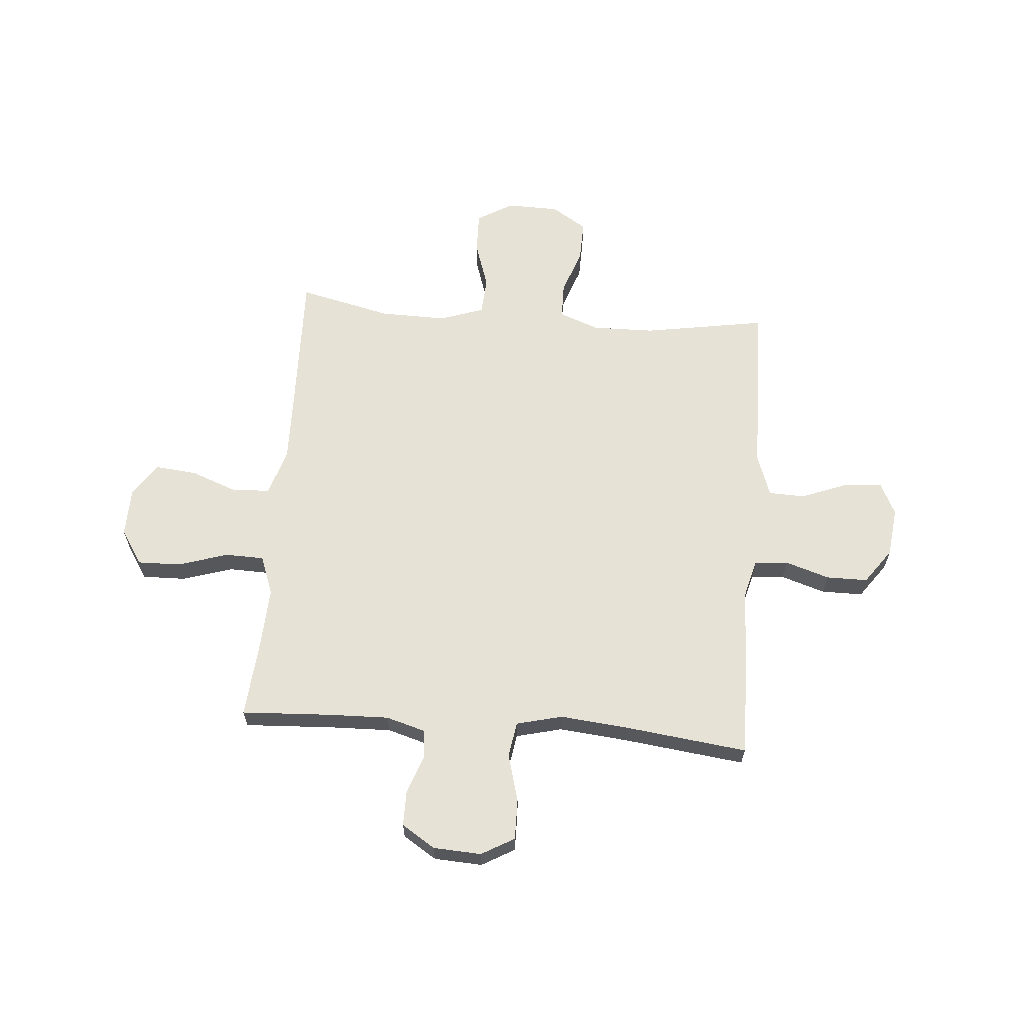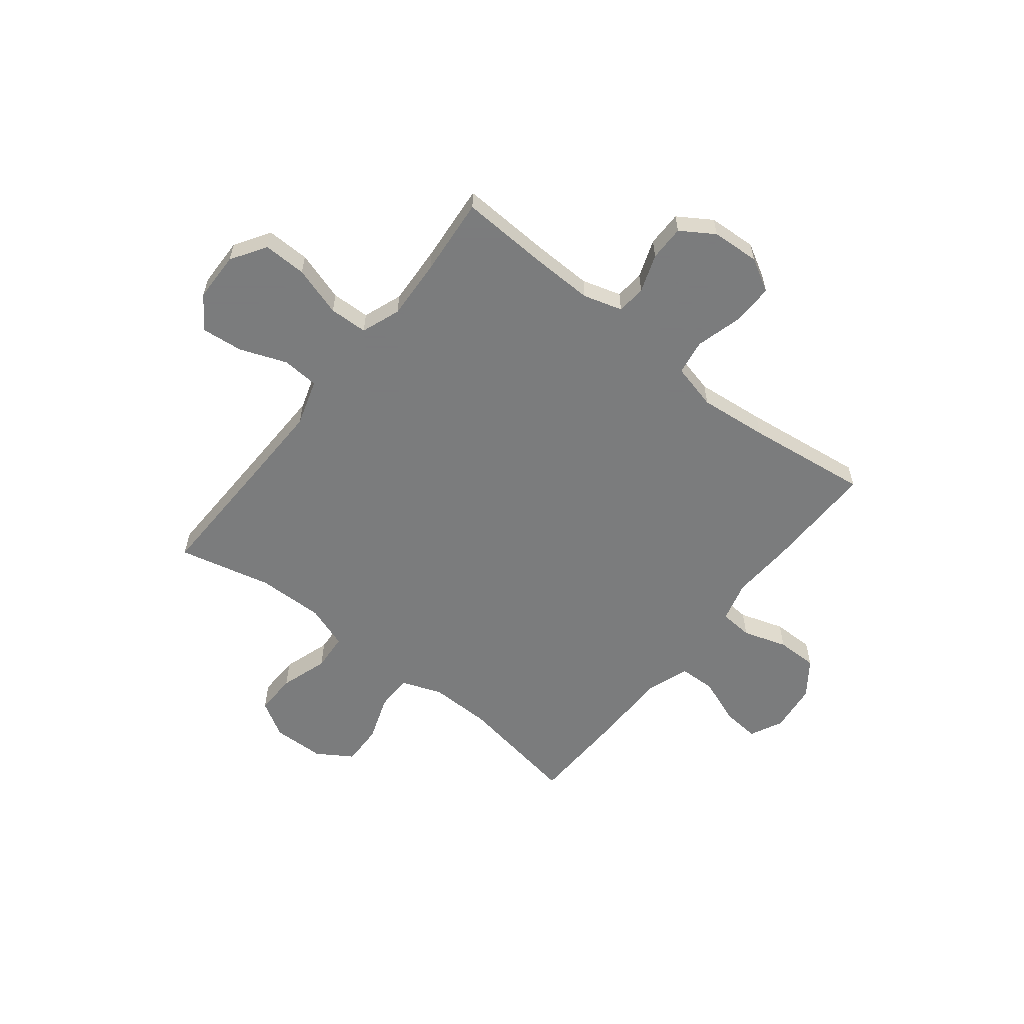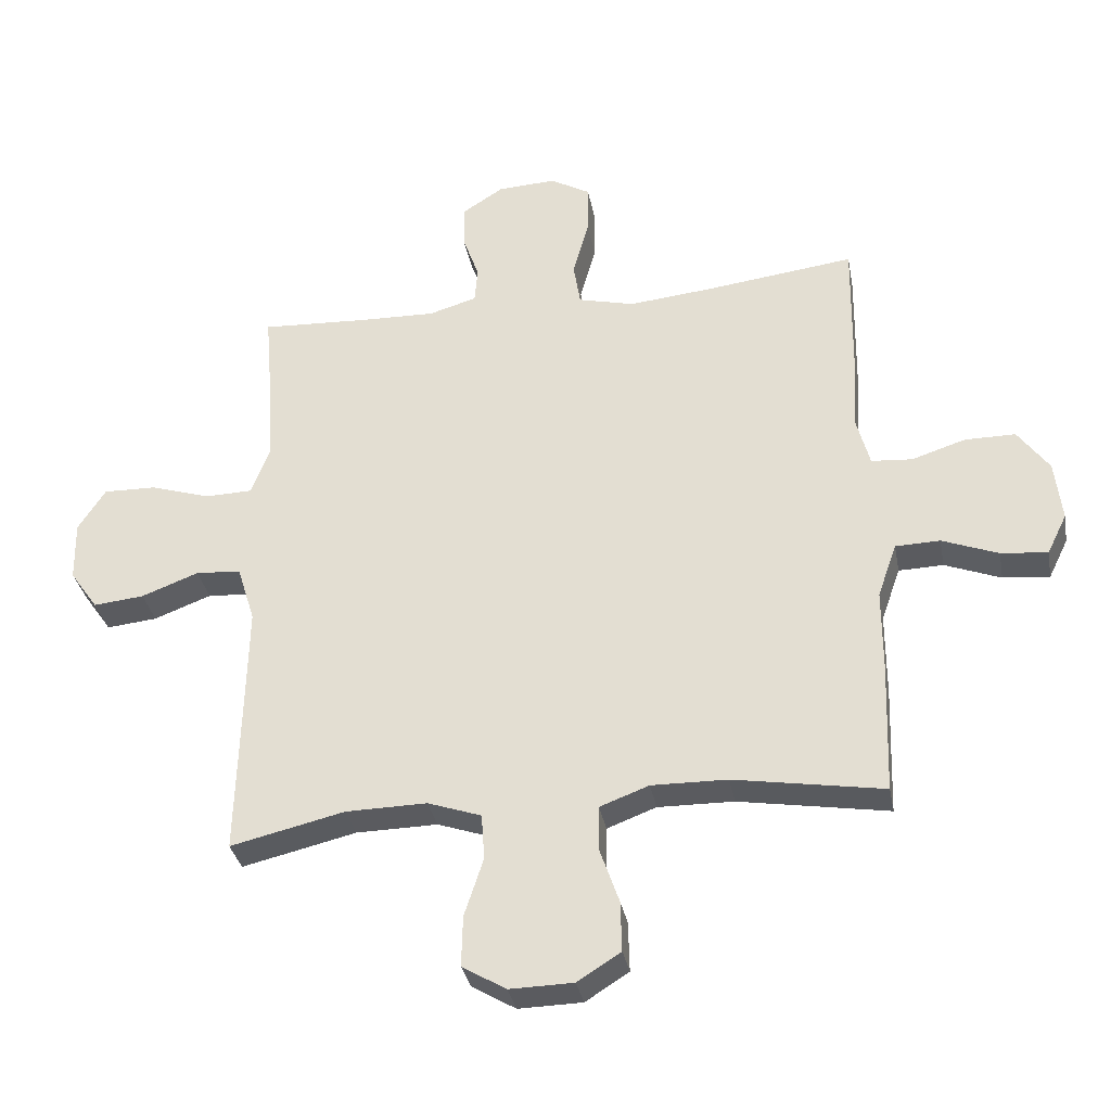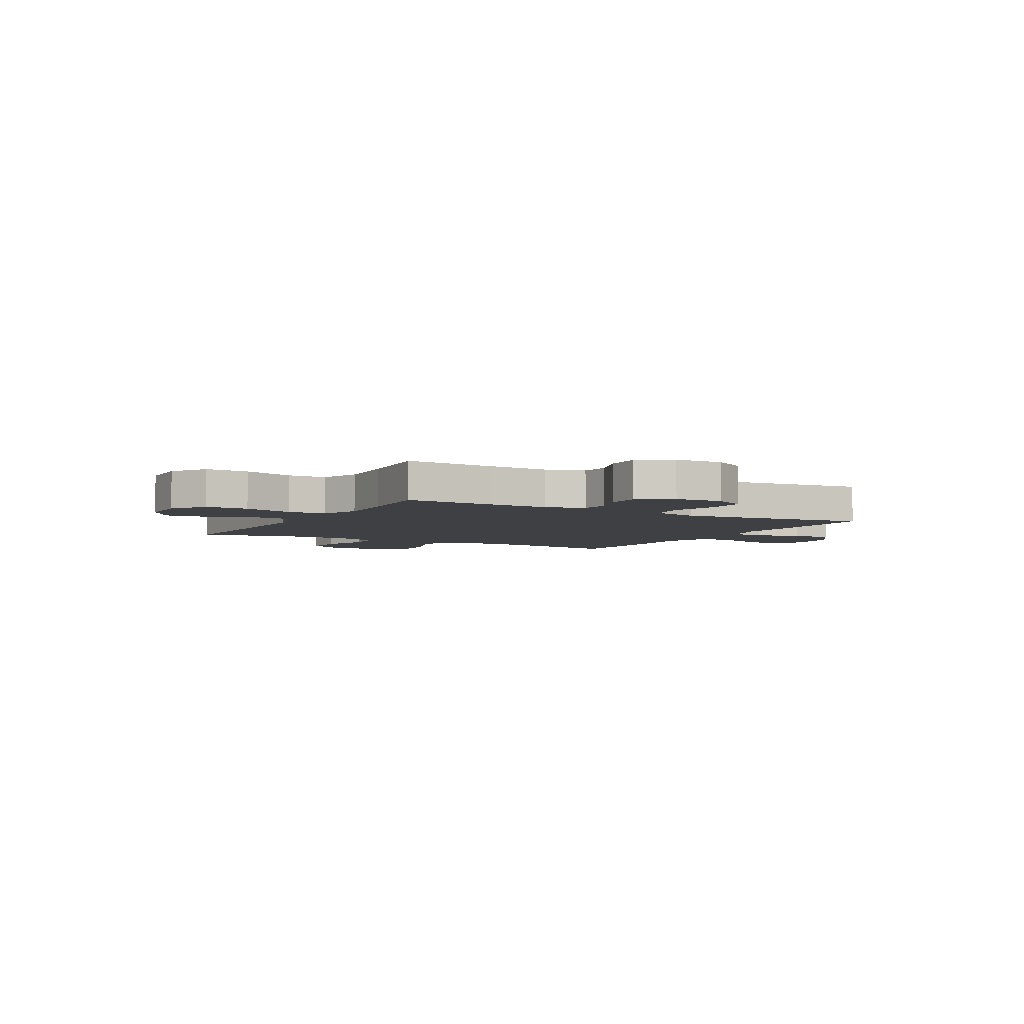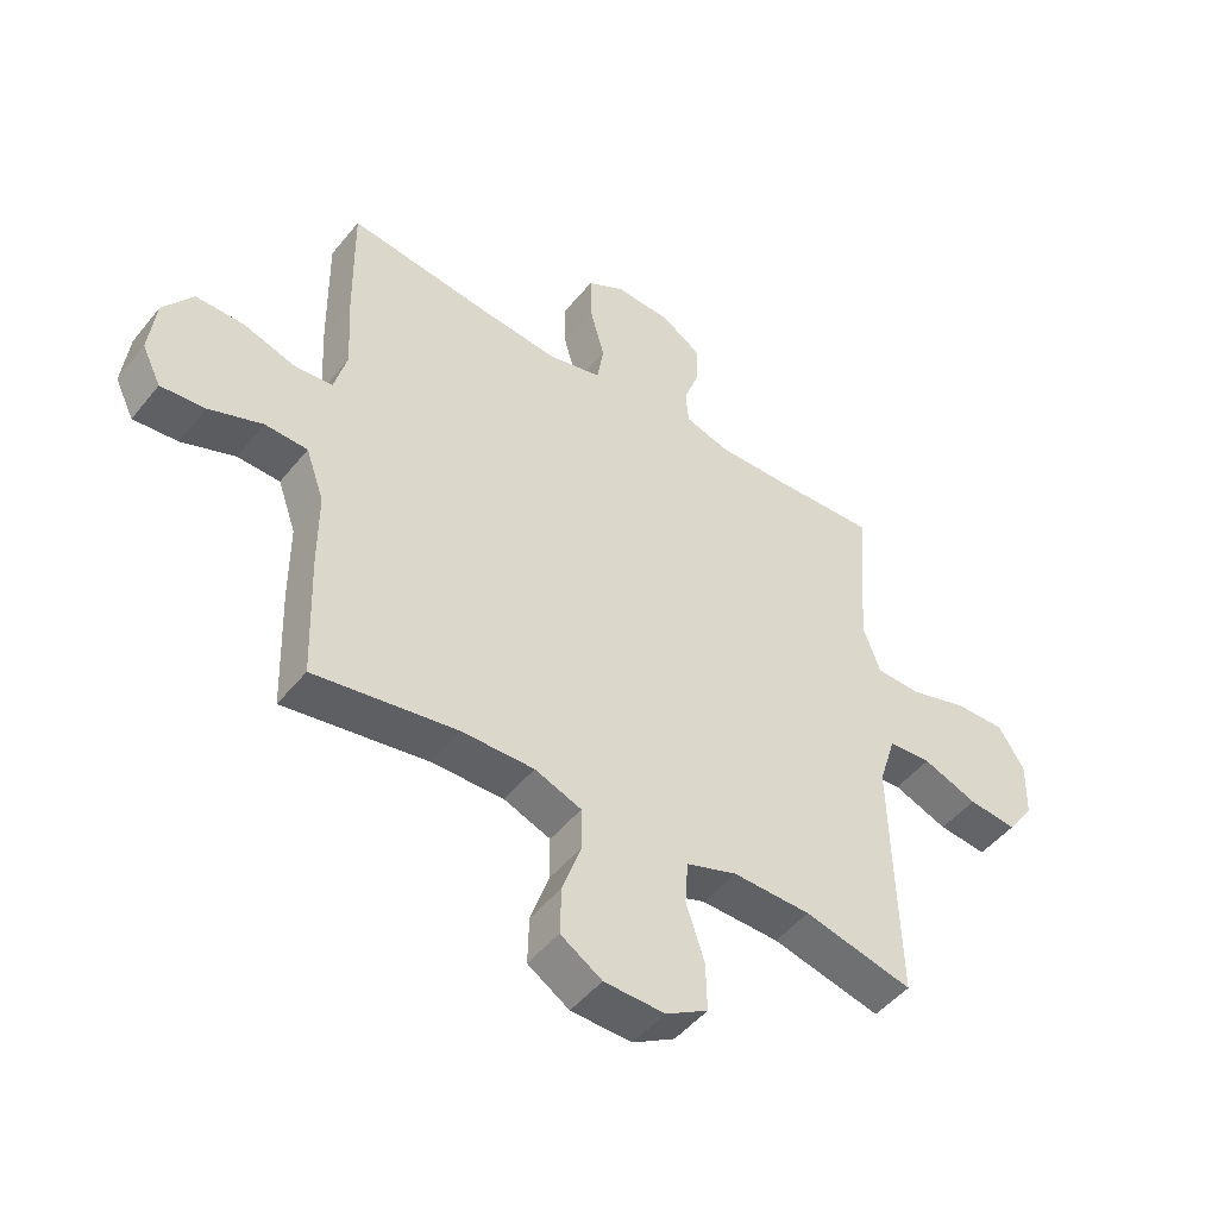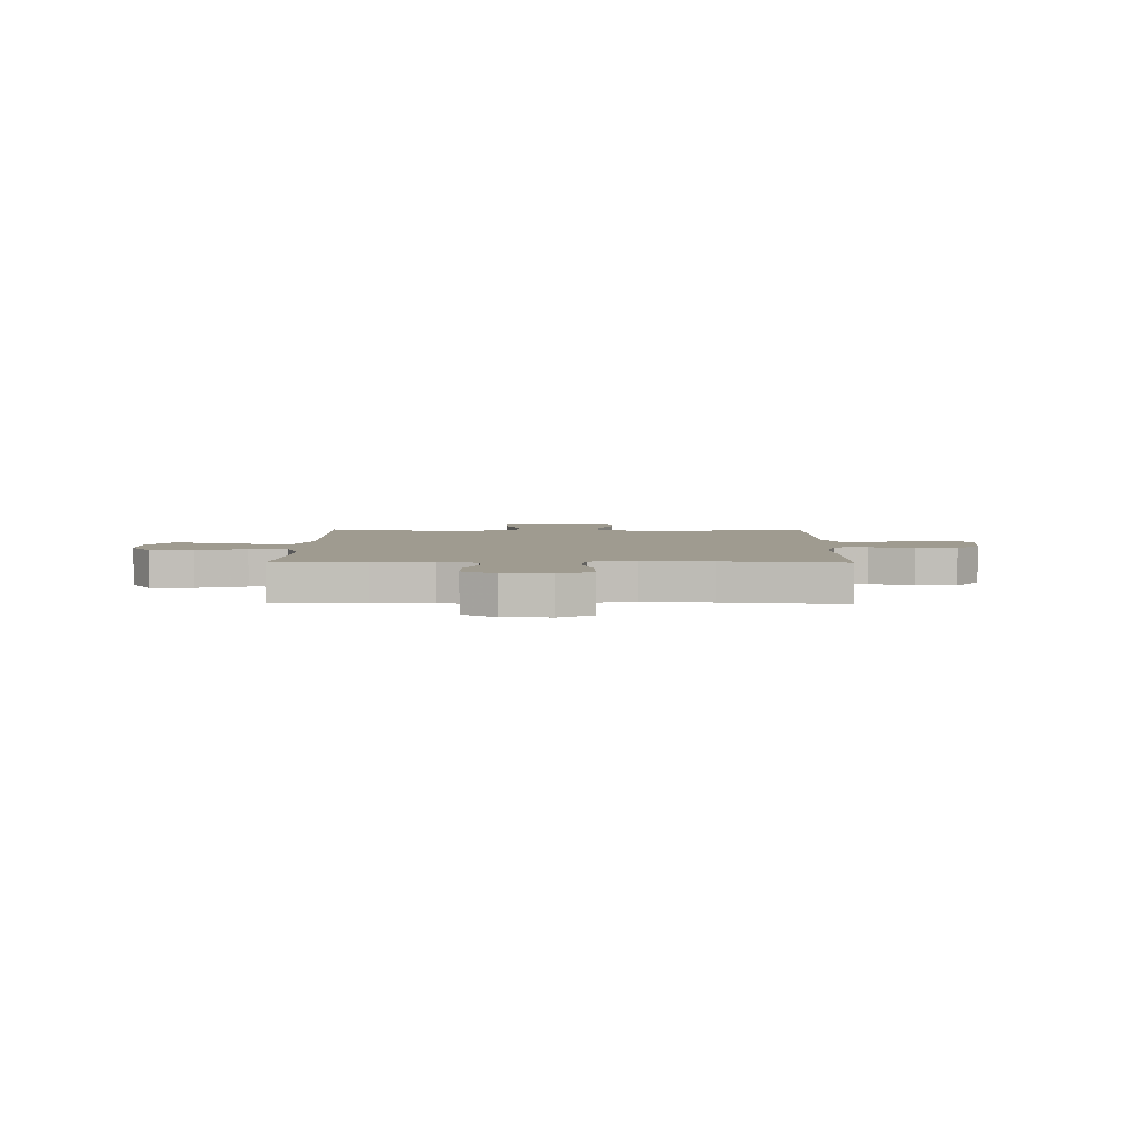
<metadata>
{"format":"obj","ext":"obj","renderer":"f3d","projection":"perspective","resolution":1024,"background":"white","views":[{"elev":63.0,"azim":4.6,"up":"+Y"},{"elev":-58.6,"azim":-38.2,"up":"+Y"},{"elev":-33.4,"azim":10.5,"up":"+Z"},{"elev":-4.7,"azim":-29.3,"up":"+Y"},{"elev":-48.4,"azim":143.0,"up":"+Z"},{"elev":4.0,"azim":0.8,"up":"+Y"}]}
</metadata>
<code>
v 0.5 0.07 -0.5
v 0.265 0.07 -0.461
v 0.146 0.07 -0.459
v 0.069 0.07 -0.488
v 0.068 0.07 -0.557
v 0.099 0.07 -0.646
v 0.101 0.07 -0.725
v 0.033 0.07 -0.768
v -0.067 0.07 -0.77
v -0.136 0.07 -0.729
v -0.134 0.07 -0.649
v -0.104 0.07 -0.557
v -0.109 0.07 -0.485
v -0.193 0.07 -0.456
v -0.321 0.07 -0.458
v -0.5 0.07 -0.5
v -0.493 0.07 -0.227
v -0.49 0.07 -0.09
v -0.518 0.07 0
v -0.589 0.07 0.005
v -0.679 0.07 -0.029
v -0.759 0.07 -0.037
v -0.803 0.07 0.026
v -0.805 0.07 0.121
v -0.762 0.07 0.188
v -0.679 0.07 0.186
v -0.583 0.07 0.156
v -0.509 0.07 0.158
v -0.481 0.07 0.233
v -0.487 0.07 0.349
v -0.5 0.07 0.5
v -0.326 0.07 0.491
v -0.212 0.07 0.488
v -0.137 0.07 0.51
v -0.132 0.07 0.566
v -0.158 0.07 0.639
v -0.158 0.07 0.707
v -0.094 0.07 0.748
v -0.002 0.07 0.753
v 0.061 0.07 0.717
v 0.06 0.07 0.639
v 0.035 0.07 0.548
v 0.046 0.07 0.48
v 0.134 0.07 0.458
v 0.266 0.07 0.471
v 0.5 0.07 0.5
v 0.497 0.07 0.285
v 0.49 0.07 0.165
v 0.511 0.07 0.086
v 0.575 0.07 0.081
v 0.66 0.07 0.108
v 0.739 0.07 0.108
v 0.788 0.07 0.04
v 0.799 0.07 -0.055
v 0.768 0.07 -0.118
v 0.695 0.07 -0.111
v 0.607 0.07 -0.077
v 0.537 0.07 -0.079
v 0.507 0.07 -0.164
v 0.507 0.07 -0.295
v 0.5 0 -0.5
v 0.265 0 -0.461
v 0.146 0 -0.459
v 0.069 0 -0.488
v 0.068 0 -0.557
v 0.099 0 -0.646
v 0.101 0 -0.725
v 0.033 0 -0.768
v -0.067 0 -0.77
v -0.136 0 -0.729
v -0.134 0 -0.649
v -0.104 0 -0.557
v -0.109 0 -0.485
v -0.193 0 -0.456
v -0.321 0 -0.458
v -0.5 0 -0.5
v -0.493 0 -0.227
v -0.49 0 -0.09
v -0.518 0 0
v -0.589 0 0.005
v -0.679 0 -0.029
v -0.759 0 -0.037
v -0.803 0 0.026
v -0.805 0 0.121
v -0.762 0 0.188
v -0.679 0 0.186
v -0.583 0 0.156
v -0.509 0 0.158
v -0.481 0 0.233
v -0.487 0 0.349
v -0.5 0 0.5
v -0.326 0 0.491
v -0.212 0 0.488
v -0.137 0 0.51
v -0.132 0 0.566
v -0.158 0 0.639
v -0.158 0 0.707
v -0.094 0 0.748
v -0.002 0 0.753
v 0.061 0 0.717
v 0.06 0 0.639
v 0.035 0 0.548
v 0.046 0 0.48
v 0.134 0 0.458
v 0.266 0 0.471
v 0.5 0 0.5
v 0.497 0 0.285
v 0.49 0 0.165
v 0.511 0 0.086
v 0.575 0 0.081
v 0.66 0 0.108
v 0.739 0 0.108
v 0.788 0 0.04
v 0.799 0 -0.055
v 0.768 0 -0.118
v 0.695 0 -0.111
v 0.607 0 -0.077
v 0.537 0 -0.079
v 0.507 0 -0.164
v 0.507 0 -0.295
f 59 60 1 2
f 58 59 2 3
f 55 56 57
f 54 55 57
f 53 54 57
f 52 53 57
f 51 52 57
f 50 51 57
f 49 50 57 58
f 58 3 4
f 49 58 4
f 48 49 4
f 47 48 4
f 46 47 4
f 45 46 4
f 40 41 42
f 39 40 42
f 38 39 42
f 37 38 42
f 36 37 42
f 35 36 42
f 34 35 42 43
f 33 34 43 44
f 30 31 32
f 32 33 44
f 30 32 44
f 29 30 44
f 25 26 27
f 24 25 27
f 23 24 27
f 22 23 27
f 21 22 27
f 20 21 27
f 19 20 27 28
f 44 45 4
f 29 44 4
f 28 29 4
f 19 28 4
f 18 19 4
f 10 11 12
f 9 10 12
f 8 9 12
f 7 8 12
f 6 7 12
f 5 6 12
f 5 12 13
f 4 5 13
f 18 4 13
f 17 18 13
f 15 16 17
f 14 15 17
f 13 14 17
f 62 61 120 119
f 63 62 119 118
f 117 116 115
f 117 115 114
f 117 114 113
f 117 113 112
f 117 112 111
f 117 111 110
f 118 117 110 109
f 64 63 118
f 64 118 109
f 64 109 108
f 64 108 107
f 64 107 106
f 64 106 105
f 102 101 100
f 102 100 99
f 102 99 98
f 102 98 97
f 102 97 96
f 102 96 95
f 103 102 95 94
f 104 103 94 93
f 92 91 90
f 104 93 92
f 104 92 90
f 104 90 89
f 87 86 85
f 87 85 84
f 87 84 83
f 87 83 82
f 87 82 81
f 87 81 80
f 88 87 80 79
f 64 105 104
f 64 104 89
f 64 89 88
f 64 88 79
f 64 79 78
f 72 71 70
f 72 70 69
f 72 69 68
f 72 68 67
f 72 67 66
f 72 66 65
f 73 72 65
f 73 65 64
f 73 64 78
f 73 78 77
f 77 76 75
f 77 75 74
f 77 74 73
f 1 61 62 2
f 2 62 63 3
f 3 63 64 4
f 4 64 65 5
f 5 65 66 6
f 6 66 67 7
f 7 67 68 8
f 8 68 69 9
f 9 69 70 10
f 10 70 71 11
f 11 71 72 12
f 12 72 73 13
f 13 73 74 14
f 14 74 75 15
f 15 75 76 16
f 16 76 77 17
f 17 77 78 18
f 18 78 79 19
f 19 79 80 20
f 20 80 81 21
f 21 81 82 22
f 22 82 83 23
f 23 83 84 24
f 24 84 85 25
f 25 85 86 26
f 26 86 87 27
f 27 87 88 28
f 28 88 89 29
f 29 89 90 30
f 30 90 91 31
f 31 91 92 32
f 32 92 93 33
f 33 93 94 34
f 34 94 95 35
f 35 95 96 36
f 36 96 97 37
f 37 97 98 38
f 38 98 99 39
f 39 99 100 40
f 40 100 101 41
f 41 101 102 42
f 42 102 103 43
f 43 103 104 44
f 44 104 105 45
f 45 105 106 46
f 46 106 107 47
f 47 107 108 48
f 48 108 109 49
f 49 109 110 50
f 50 110 111 51
f 51 111 112 52
f 52 112 113 53
f 53 113 114 54
f 54 114 115 55
f 55 115 116 56
f 56 116 117 57
f 57 117 118 58
f 58 118 119 59
f 59 119 120 60
f 60 120 61 1

</code>
